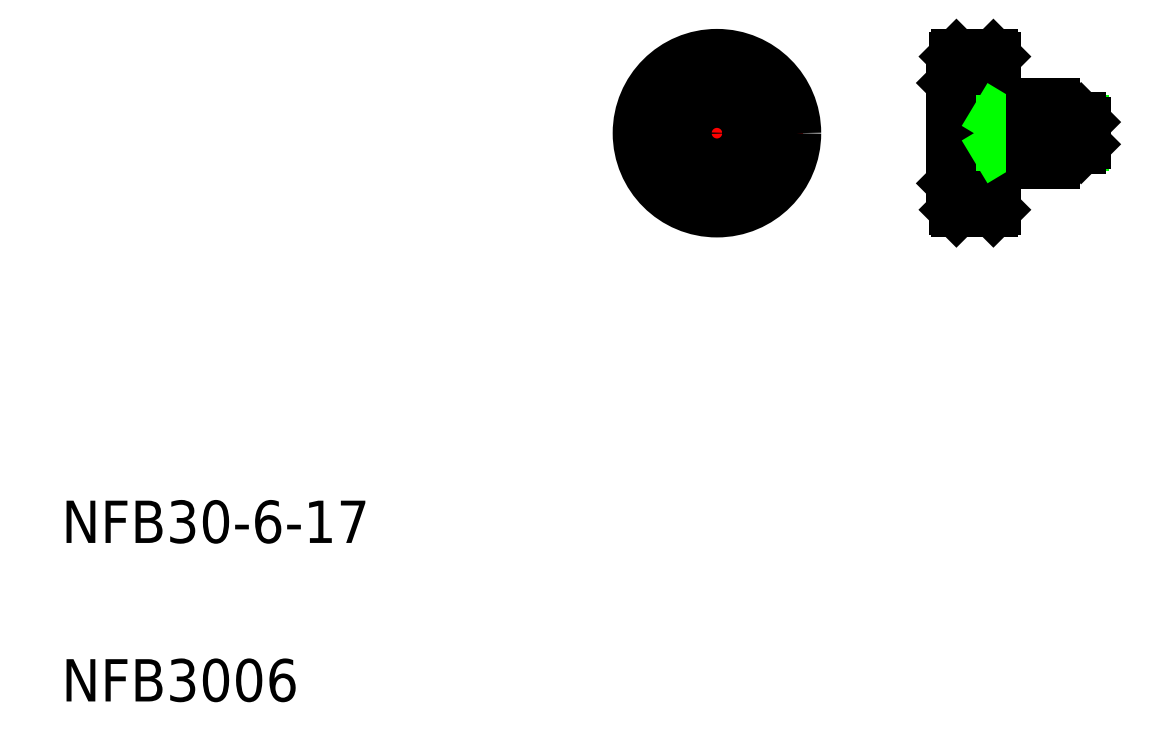
<metadata>
{"format":"dxf","ext":"dxf","renderer":"ezdxf+matplotlib","layout":"modelspace","background":"white","min_lineweight":24,"dpi":150}
</metadata>
<code>
0
SECTION
2
ENTITIES
0
LINE
8
CENTER
10
216.1
20
127.6
30
0
11
186.5
21
127.6
31
0
0
TEXT
8
0
10
20
20
50
30
0
40
8
1
NFB30-6-17
0
TEXT
8
0
10
20
20
20
30
0
40
8
1
NFB3006
0
LINE
8
CENTER
10
127.9
20
127.6
30
0
11
160.3
21
127.6
31
0
0
LINE
8
CENTER
10
144.1
20
143.7
30
0
11
144.1
21
111.4
31
0
0
CIRCLE
8
0
10
144.1
20
127.6
30
0
40
15
0
LINE
8
0
10
189.4
20
142.6
30
0
11
196.4
21
142.6
31
0
0
LINE
8
0
10
196.9
20
142.1
30
0
11
196.9
21
113.1
31
0
0
LINE
8
0
10
196.4
20
112.6
30
0
11
189.4
21
112.6
31
0
0
LINE
8
0
10
188.9
20
113.1
30
0
11
188.9
21
142.1
31
0
0
LINE
8
0
10
188.9
20
142.1
30
0
11
189.4
21
142.6
31
0
0
LINE
8
0
10
196.4
20
142.6
30
0
11
196.9
21
142.1
31
0
0
LINE
8
0
10
196.9
20
113.1
30
0
11
196.4
21
112.6
31
0
0
LINE
8
0
10
188.9
20
113.1
30
0
11
189.4
21
112.6
31
0
0
LINE
8
0
10
189.4
20
142.6
30
0
11
189.4
21
112.6
31
0
0
LINE
8
0
10
196.4
20
112.6
30
0
11
196.4
21
142.6
31
0
0
LINE
8
0
10
188.4
20
127.6
30
0
11
188.4
21
137.1
31
0
0
LINE
8
0
10
188.9
20
137.6
30
0
11
188.9
21
137.6
31
0
0
LINE
8
0
10
188.4
20
137.1
30
0
11
188.9
21
137.6
31
0
0
LINE
8
0
10
188.9
20
117.6
30
0
11
188.9
21
117.6
31
0
0
LINE
8
0
10
188.4
20
127.6
30
0
11
188.4
21
118.1
31
0
0
LINE
8
0
10
188.4
20
118.1
30
0
11
188.9
21
117.6
31
0
0
CIRCLE
8
0
10
144.1
20
127.6
30
0
40
3
0
ARC
8
0
10
204.9
20
131.9
30
0
40
1.872
50
132.8
51
180
0
LINE
8
0
10
208
20
121.8
30
0
11
208
21
133.3
31
0
0
ARC
8
0
10
210.8
20
127.6
30
0
40
7.8
50
157.4
51
202.6
0
LINE
8
0
10
203
20
131.9
30
0
11
203
21
123.2
31
0
0
LINE
8
0
10
203.6
20
121.8
30
0
11
208
21
121.8
31
0
0
LINE
8
0
10
213
20
124.6
30
0
11
208.6
21
124.6
31
0
0
ARC
8
0
10
204.9
20
123.2
30
0
40
1.872
50
132.8
51
180
0
ARC
8
0
10
204.9
20
123.2
30
0
40
1.872
50
180
51
227.2
0
LINE
8
0
10
213
20
130.6
30
0
11
208.6
21
130.6
31
0
0
ARC
8
0
10
204.9
20
131.9
30
0
40
1.872
50
180
51
227.2
0
LINE
8
0
10
208
20
133.3
30
0
11
203.6
21
133.3
31
0
0
LINE
8
0
10
196.9
20
124.6
30
0
11
203
21
124.6
31
0
0
LINE
8
0
10
213.5
20
125.1
30
0
11
208
21
125.1
31
0
0
LINE
8
0
10
196.9
20
130.6
30
0
11
203
21
130.6
31
0
0
LINE
8
0
10
213.5
20
130
30
0
11
208
21
130
31
0
0
LINE
8
0
10
213.9
20
125.5
30
0
11
213.9
21
127.6
31
0
0
LINE
8
0
10
213.9
20
129.7
30
0
11
213.9
21
127.6
31
0
0
LINE
8
0
10
213
20
127.6
30
0
11
213
21
124.6
31
0
0
LINE
8
0
10
213
20
127.6
30
0
11
213
21
130.6
31
0
0
LINE
8
0
10
213
20
124.6
30
0
11
213.9
21
125.5
31
0
0
LINE
8
0
10
213
20
130.6
30
0
11
213.9
21
129.7
31
0
0
LINE
8
0
10
197.8
20
130.6
30
0
11
197.8
21
124.6
31
0
0
LINE
8
0
10
197.8
20
130
30
0
11
196.9
21
130.6
31
0
0
LINE
8
0
10
197.8
20
125.1
30
0
11
196.9
21
124.6
31
0
0
LINE
8
0
10
208
20
130.6
30
0
11
213
21
130.6
31
0
0
LINE
8
0
10
203
20
130
30
0
11
197.8
21
130
31
0
0
LINE
8
0
10
203
20
125.1
30
0
11
197.8
21
125.1
31
0
0
LINE
8
0
10
208
20
124.6
30
0
11
213
21
124.6
31
0
0
LINE
8
0
10
203.6
20
130.6
30
0
11
208
21
130.6
31
0
0
LINE
8
0
10
203.6
20
124.6
30
0
11
208
21
124.6
31
0
0
CIRCLE
8
0
10
144.1
20
127.6
30
0
40
10
0
CIRCLE
8
0
10
144.1
20
127.6
30
0
40
9.5
0
CIRCLE
8
0
10
144.1
20
127.6
30
0
40
5.747
0
ENDSEC
0
EOF

</code>
